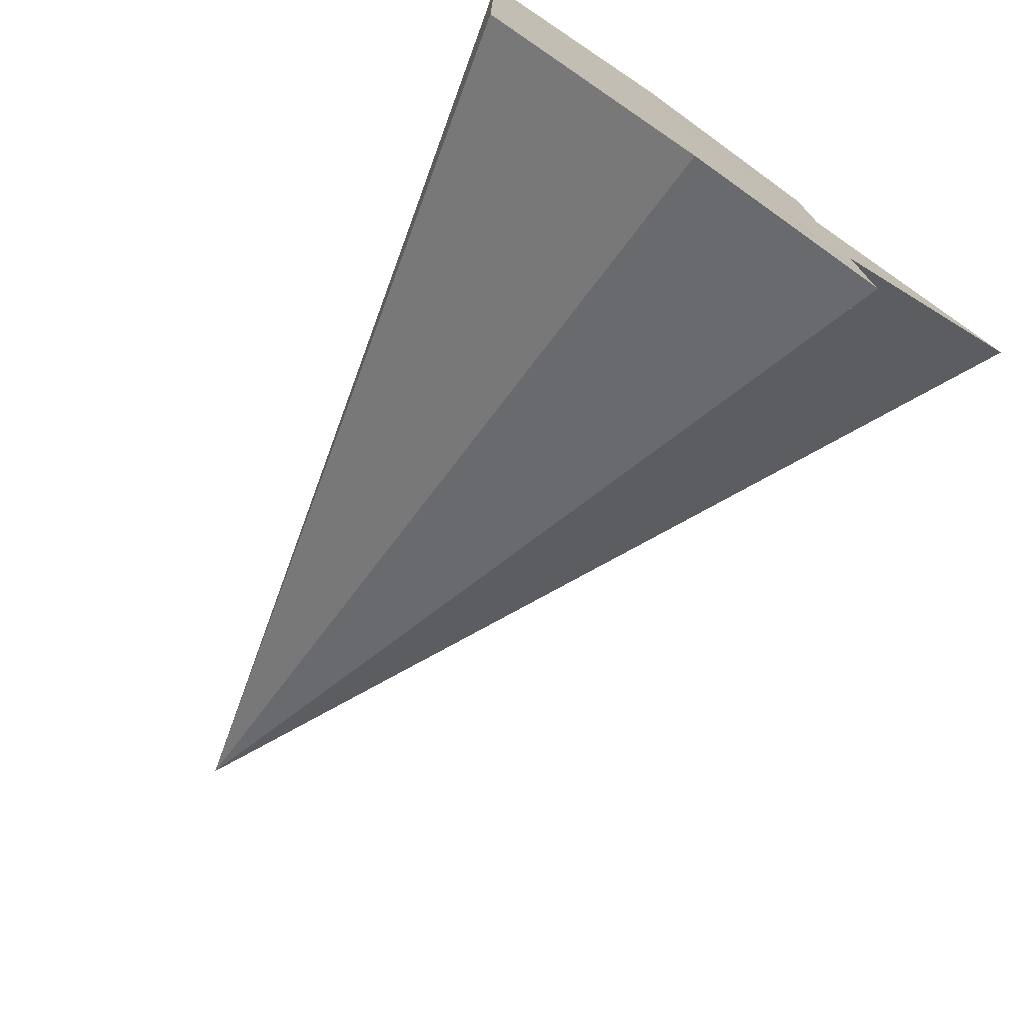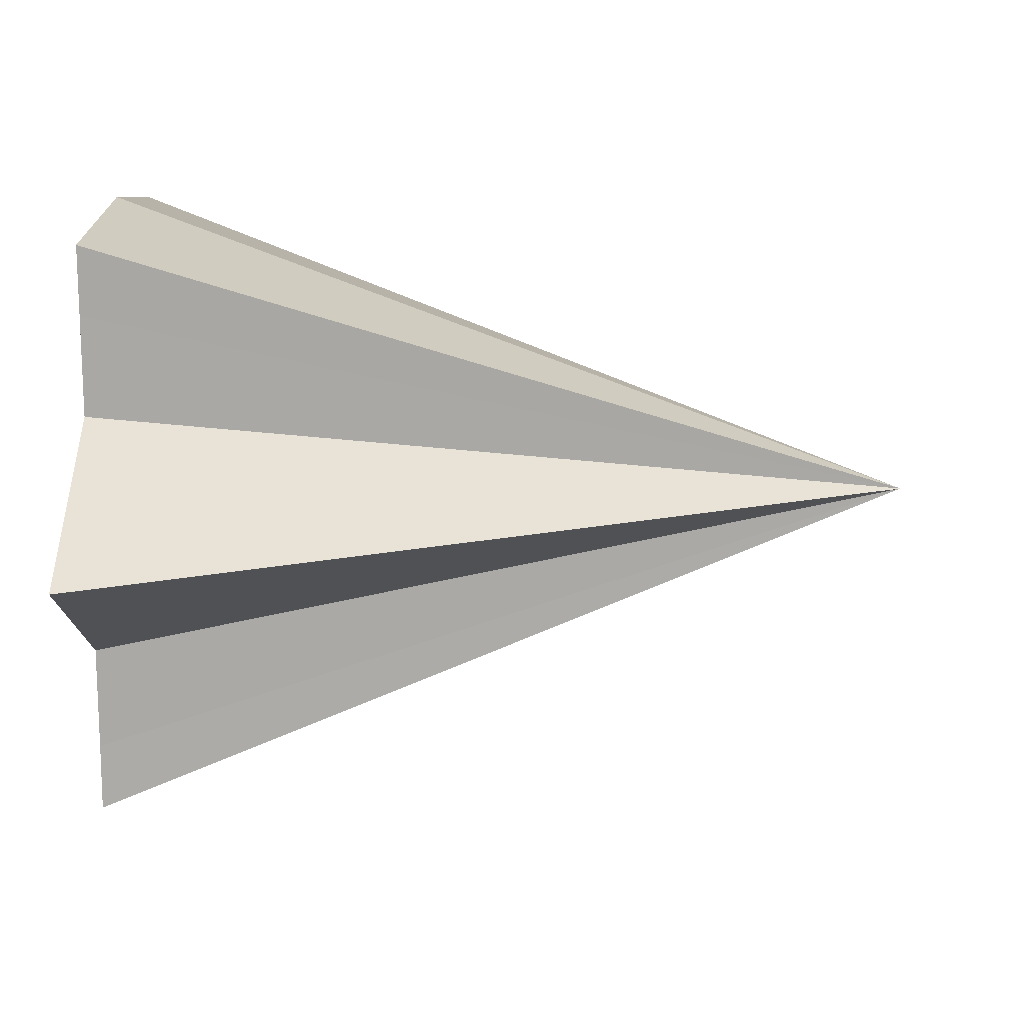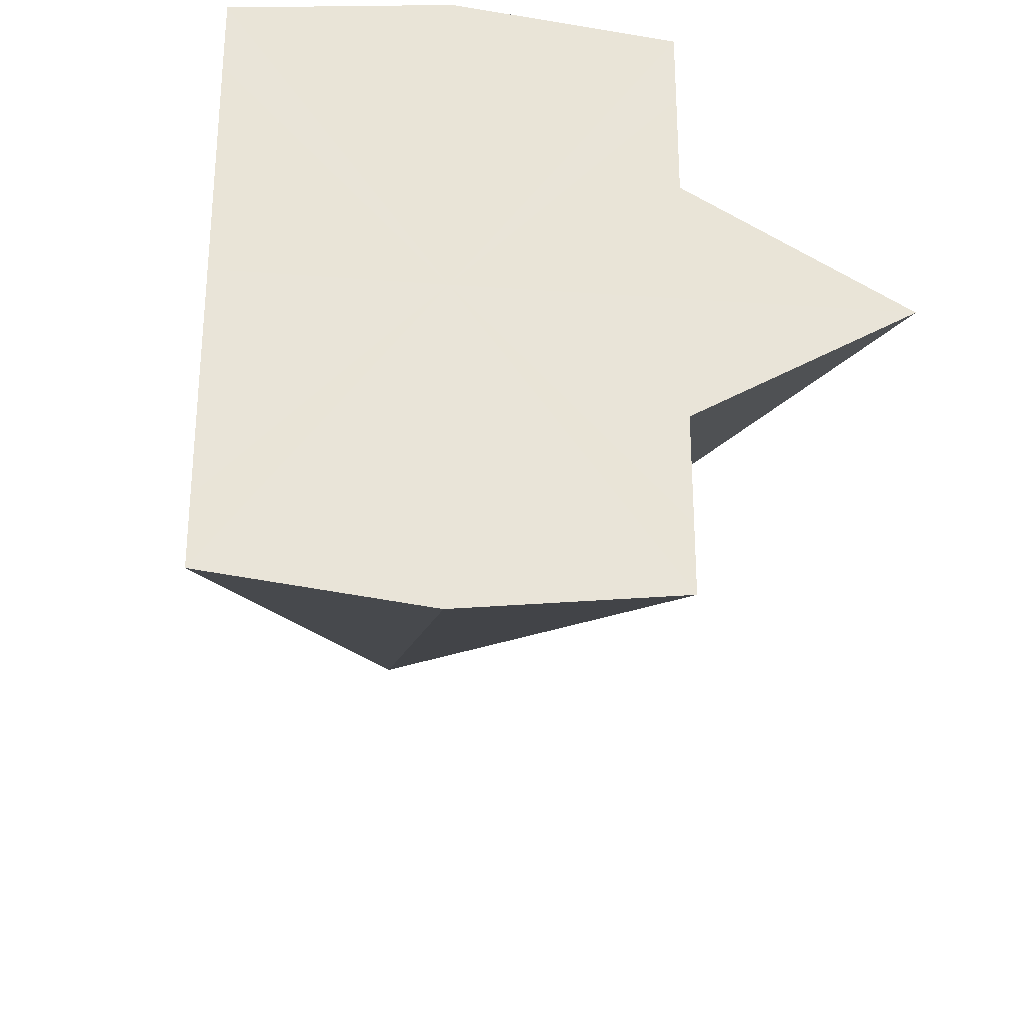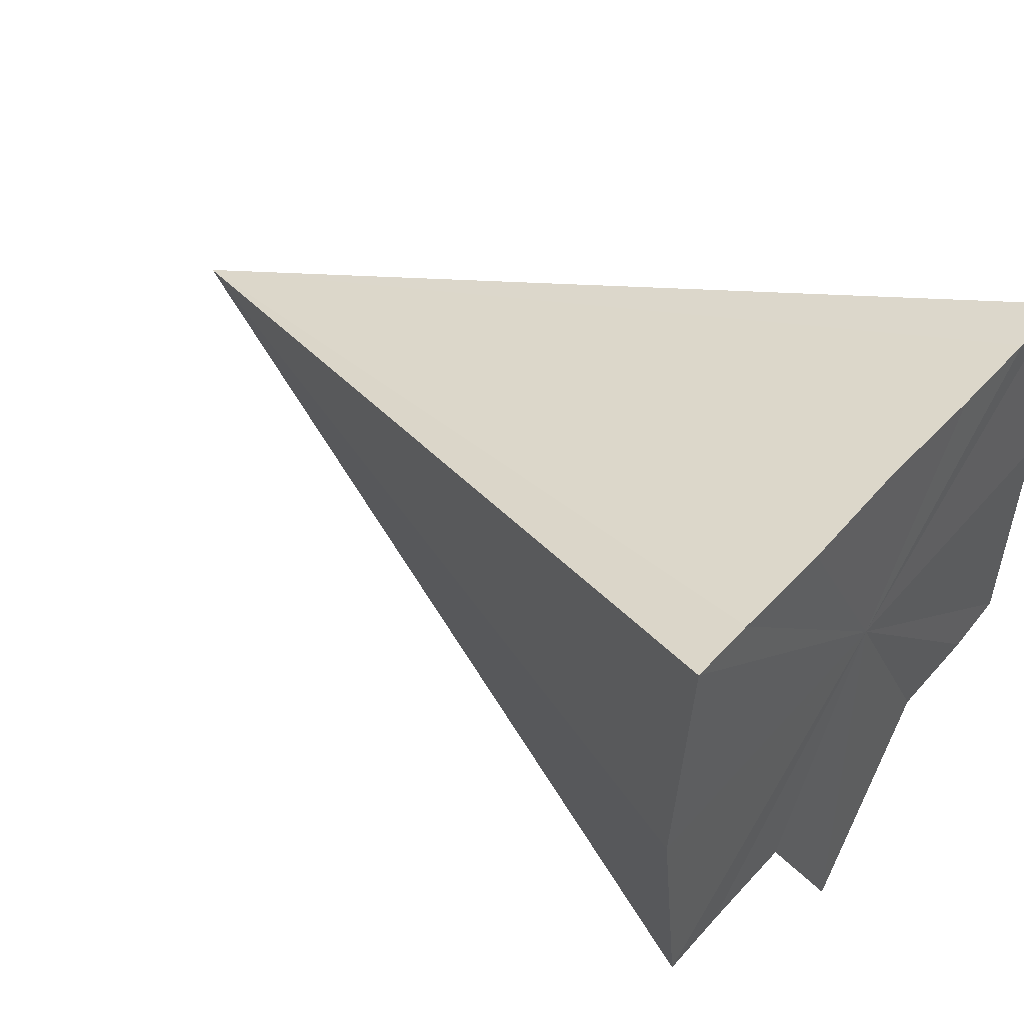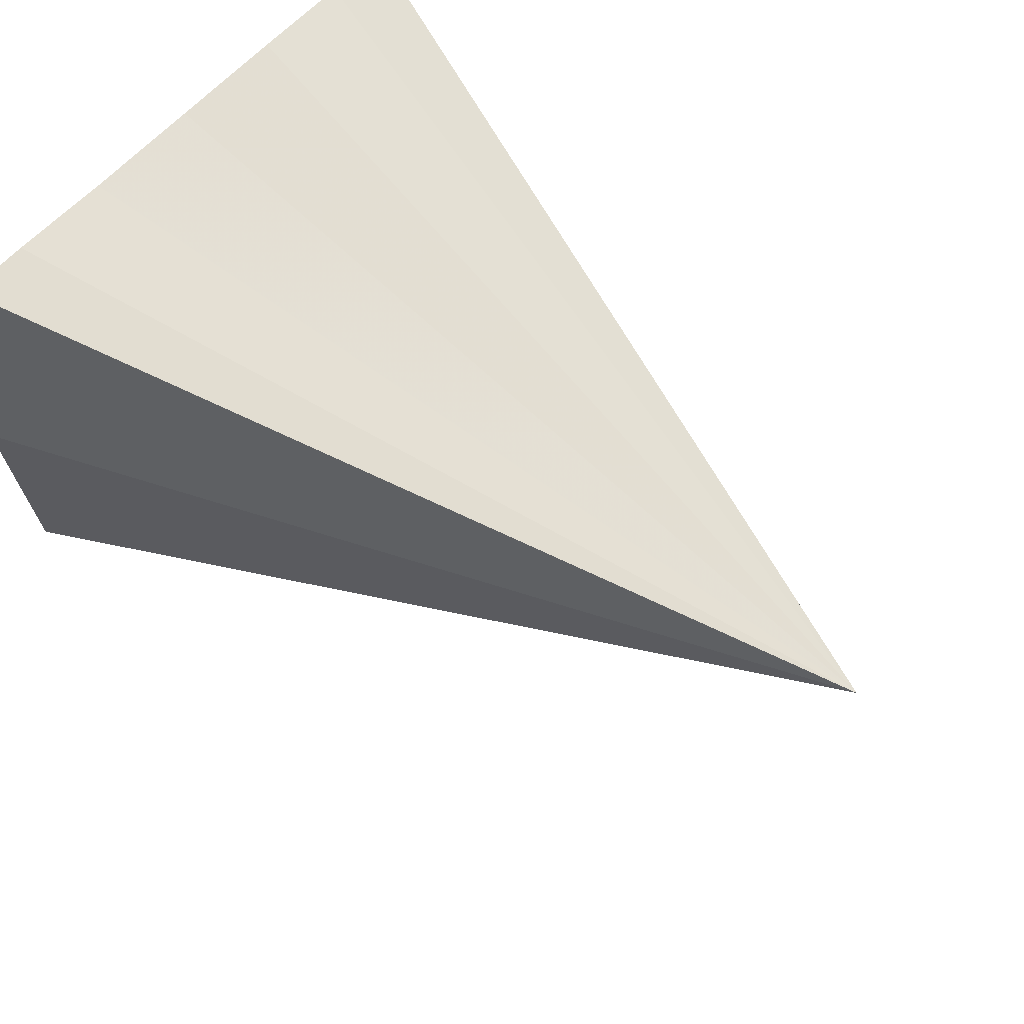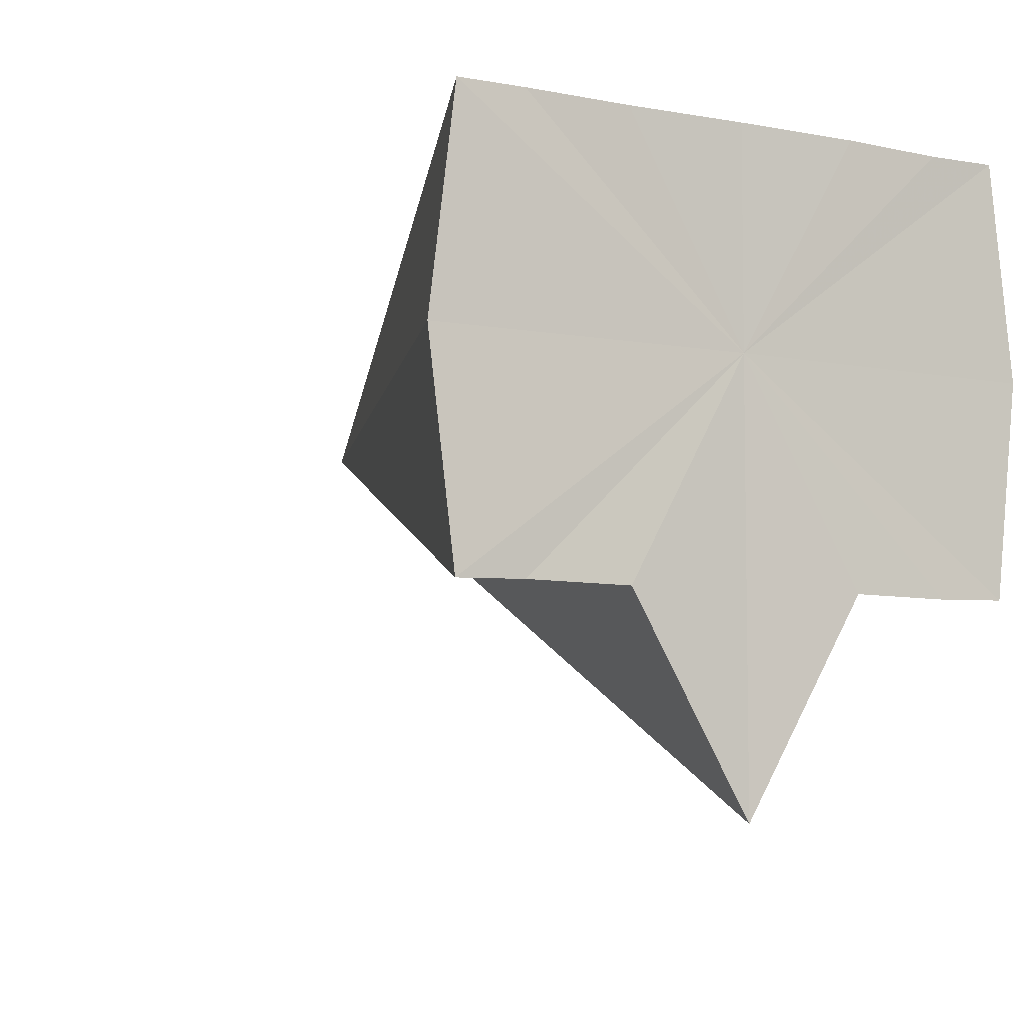
<metadata>
{"format":"obj","ext":"obj","renderer":"f3d","projection":"perspective","resolution":1024,"background":"white","views":[{"elev":-74.6,"azim":-124.4,"up":"+Z"},{"elev":14.3,"azim":0.4,"up":"+Z"},{"elev":-27.9,"azim":-96.5,"up":"+Z"},{"elev":45.7,"azim":-141.5,"up":"+Y"},{"elev":57.4,"azim":39.6,"up":"+Y"},{"elev":-6.4,"azim":-119.4,"up":"+Y"}]}
</metadata>
<code>
o 30262
v 2206 1865 11.99
v 2206 1865 11.98
v 2206 1865 11.97
v 2206 1865 11.98
v 2206 1865 11.98
v 2206 1865 11.98
v 2206 1865 11.97
v 2206 1865 11.97
v 2206 1865 11.98
v 2206 1865 11.98
v 2206 1865 11.97
v 2206 1865 11.96
v 2206 1865 11.96
v 2206 1865 11.96
v 2206 1865 11.96
v 2206 1865 11.96
v 2206 1865 11.96
v 2206 1865 11.96
v 2206 1865 11.97
v 2206 1865 11.97
v 2206 1865 11.99
v 2206 1865 11.97
v 2206 1865 11.98
v 2206 1865 11.98
v 2206 1865 11.98
v 2206 1865 11.98
v 2206 1865 11.98
v 2206 1865 11.97
v 2206 1865 11.98
v 2206 1865 11.96
v 2206 1865 11.97
v 2206 1865 11.96
v 2206 1865 11.96
v 2206 1865 11.96
v 2206 1865 11.96
v 2206 1865 11.96
v 2206 1865 11.96
f 1 2 3
f 2 4 3
f 5 1 3
f 4 6 3
f 6 7 8
f 9 5 3
f 10 9 3
f 11 10 3
f 12 11 3
f 13 12 3
f 14 13 3
f 15 14 3
f 16 15 3
f 17 16 3
f 18 17 3
f 19 18 20
f 21 22 23
f 23 22 24
f 25 22 21
f 24 22 26
f 27 22 25
f 26 22 28
f 29 22 27
f 28 22 30
f 31 22 29
f 30 22 32
f 33 22 31
f 32 22 34
f 35 22 33
f 34 22 36
f 37 22 35
f 36 22 37

</code>
